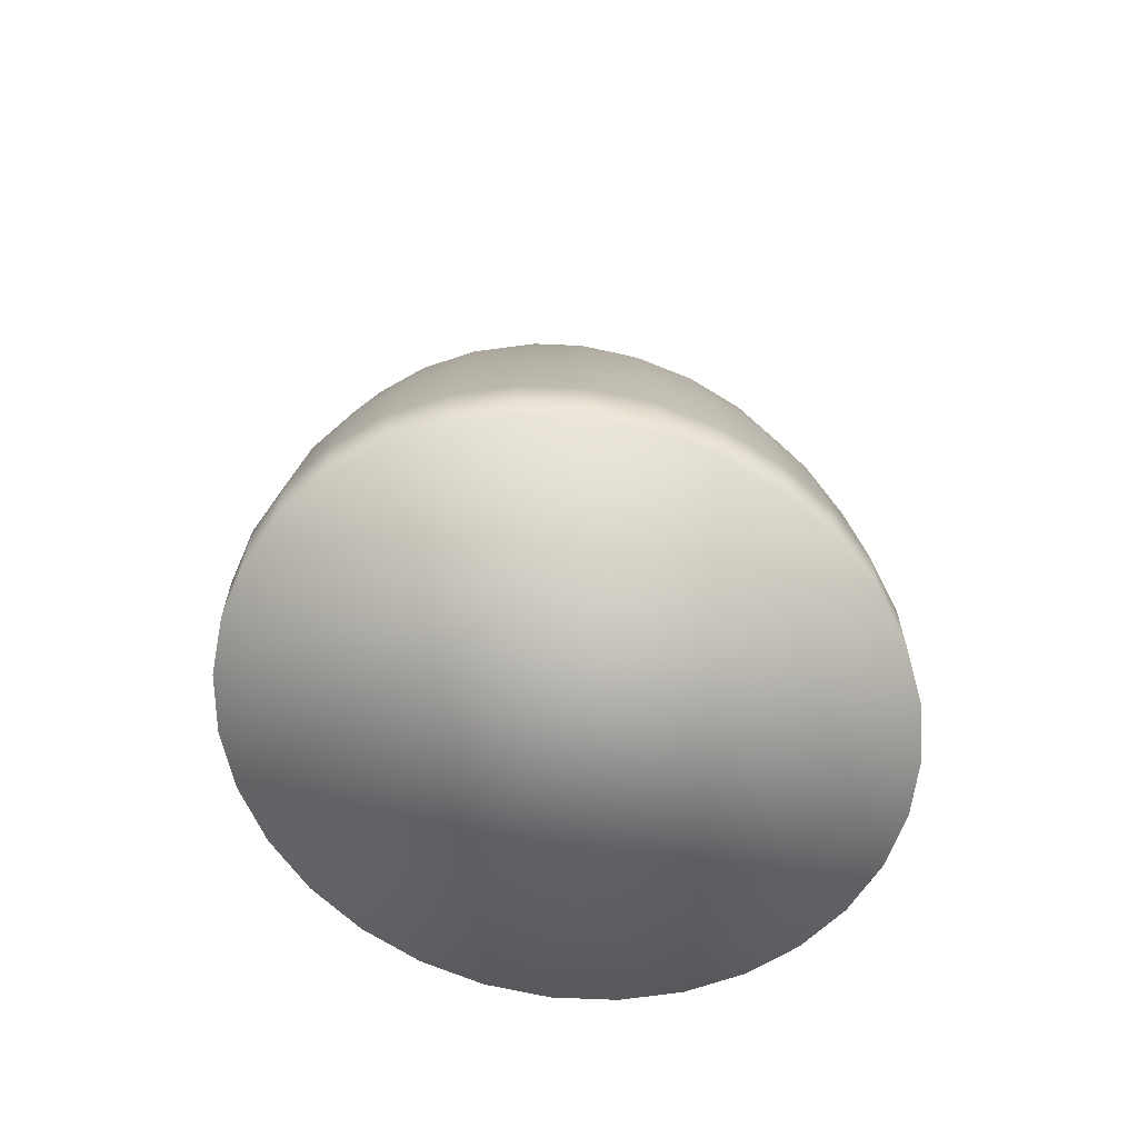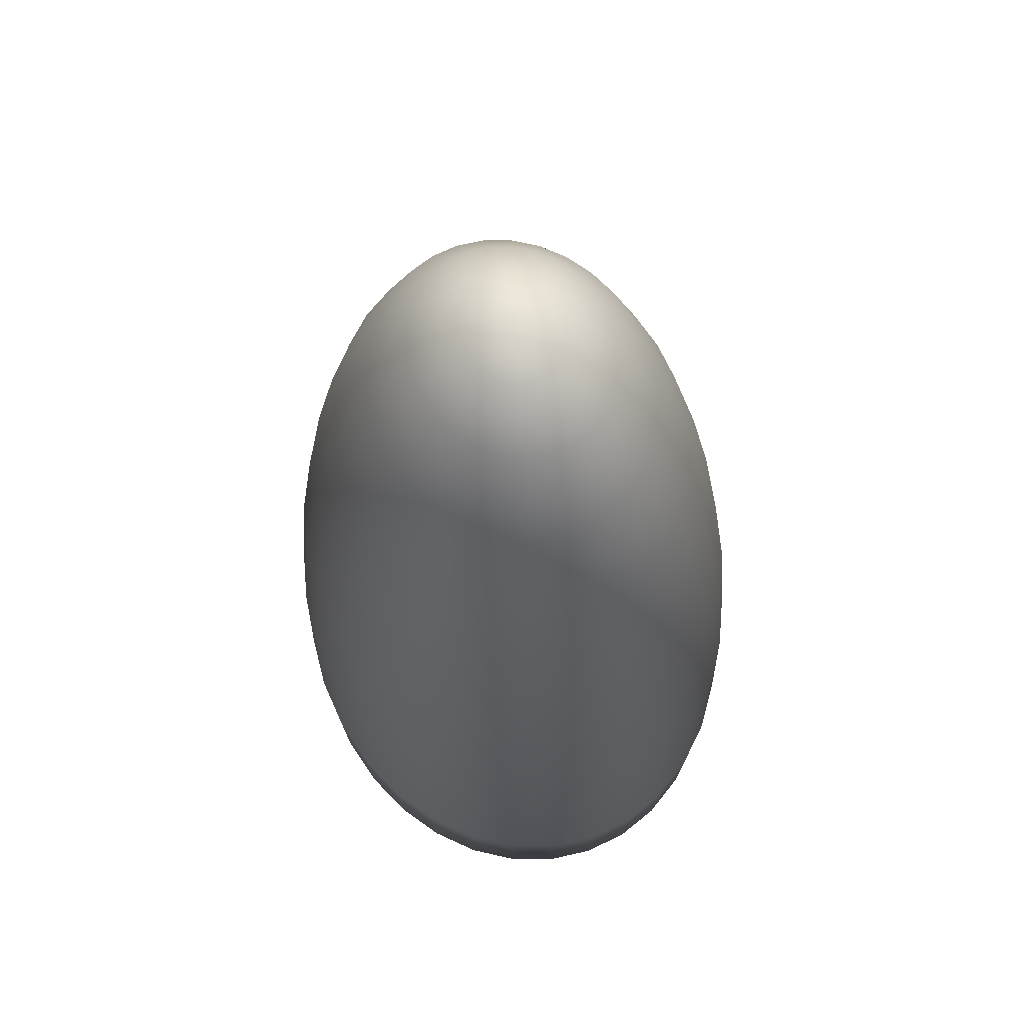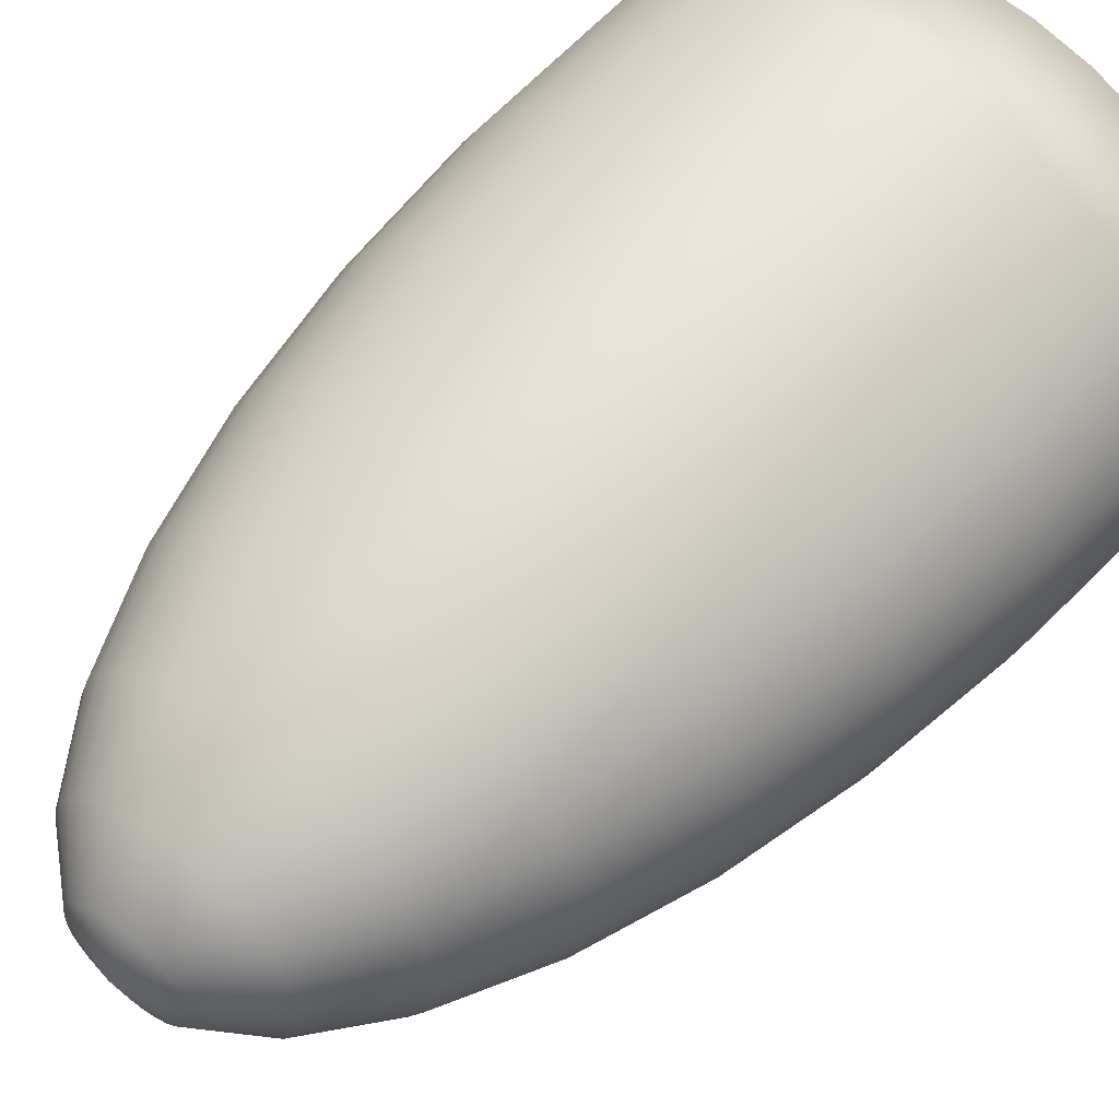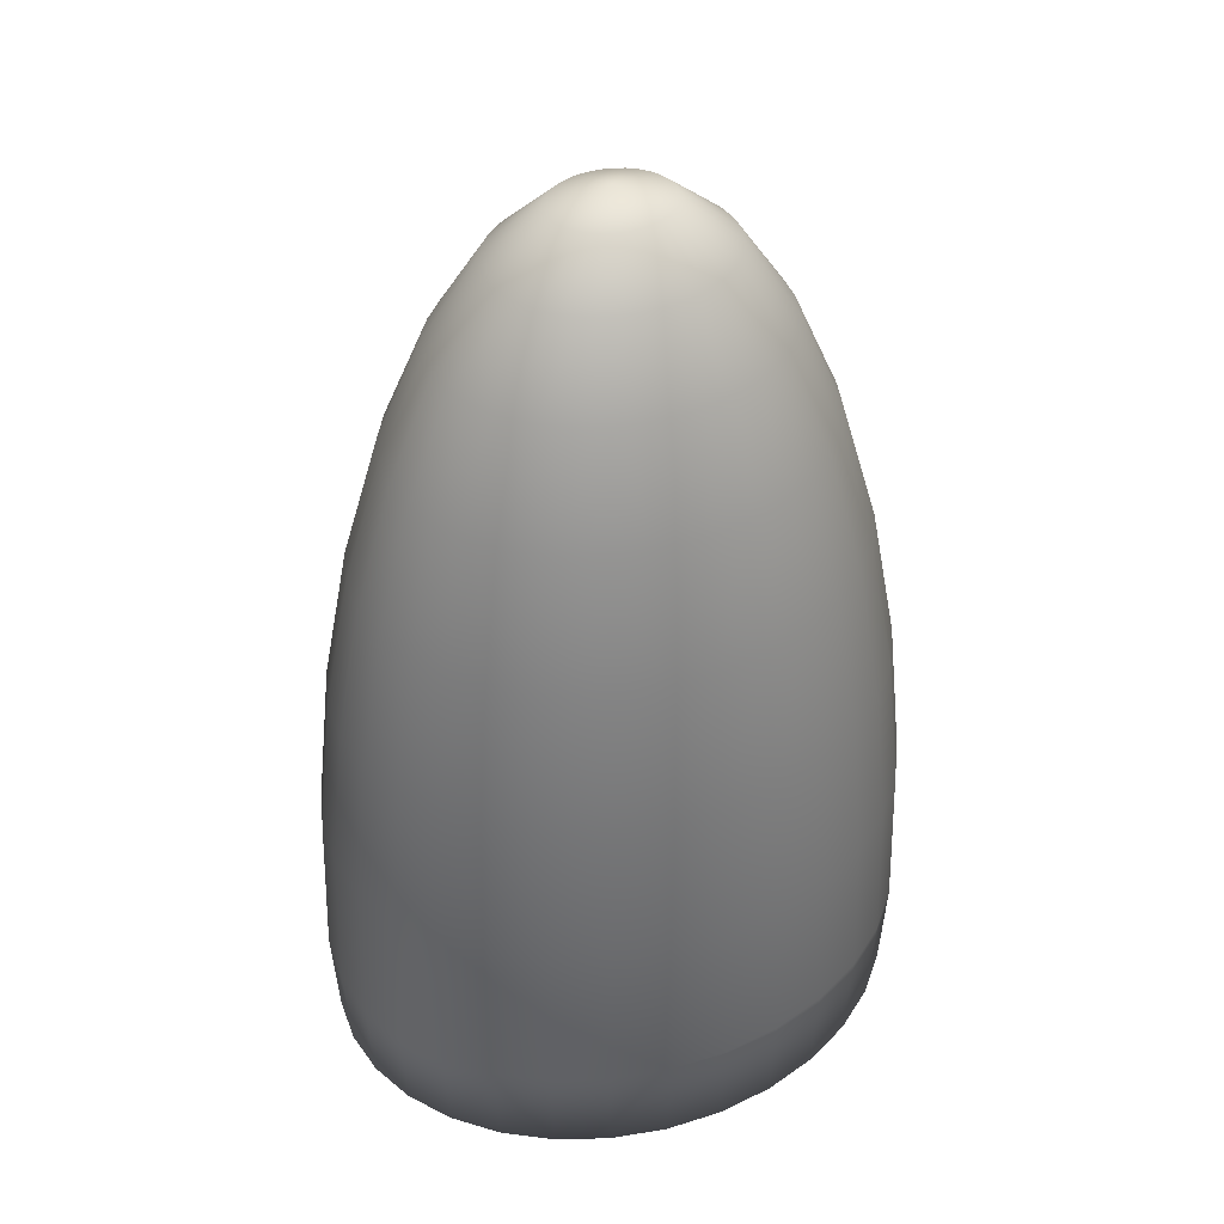
<metadata>
{"format":"obj","ext":"obj","renderer":"f3d","projection":"perspective","resolution":1024,"background":"white","views":[{"elev":-74.8,"azim":-17.6,"up":"+Y"},{"elev":67.6,"azim":-110.2,"up":"+Y"},{"elev":52.5,"azim":-139.7,"up":"+Z"},{"elev":40.9,"azim":153.4,"up":"+Y"}]}
</metadata>
<code>
o Sphere.012_Sphere.034
v 98.64 10.15 -94.5
v 98.63 9.85 -94.2
v 98.63 9.364 -93.92
v 98.63 8.71 -93.68
v 98.62 7.913 -93.48
v 98.62 7.004 -93.33
v 98.62 6.017 -93.24
v 98.62 4.991 -93.21
v 98.62 4.369 -93.24
v 98.57 10.15 -94.5
v 98.49 9.85 -94.21
v 98.43 9.364 -93.94
v 98.37 8.71 -93.7
v 98.32 7.913 -93.51
v 98.28 7.004 -93.36
v 98.26 6.017 -93.27
v 98.25 4.991 -93.24
v 98.26 4.369 -93.27
v 98.5 10.15 -94.52
v 98.36 9.85 -94.25
v 98.23 9.364 -93.99
v 98.11 8.71 -93.77
v 98.02 7.913 -93.59
v 97.95 7.004 -93.45
v 97.91 6.017 -93.37
v 97.9 4.991 -93.34
v 97.91 4.369 -93.37
v 98.43 10.15 -94.55
v 98.23 9.85 -94.3
v 98.05 9.364 -94.08
v 97.88 8.71 -93.88
v 97.75 7.913 -93.71
v 97.65 7.004 -93.59
v 97.59 6.017 -93.52
v 97.57 4.991 -93.49
v 97.59 4.369 -93.52
v 98.38 10.15 -94.59
v 98.12 9.85 -94.38
v 97.89 9.364 -94.19
v 97.68 8.71 -94.02
v 97.51 7.913 -93.88
v 97.39 7.004 -93.78
v 97.31 6.017 -93.72
v 97.28 4.991 -93.69
v 97.31 4.369 -93.72
v 98.33 10.15 -94.64
v 98.03 9.85 -94.48
v 97.76 9.364 -94.33
v 97.52 8.71 -94.2
v 97.32 7.913 -94.09
v 97.17 7.004 -94.01
v 97.08 6.017 -93.96
v 97.05 4.991 -93.94
v 97.08 4.369 -93.96
v 98.3 10.15 -94.69
v 97.97 9.85 -94.58
v 97.66 9.364 -94.48
v 97.4 8.71 -94.39
v 97.18 7.913 -94.32
v 97.01 7.004 -94.27
v 96.91 6.017 -94.23
v 96.88 4.991 -94.22
v 96.91 4.369 -94.23
v 98.28 10.15 -94.75
v 97.93 9.85 -94.7
v 97.61 9.364 -94.65
v 97.32 8.71 -94.61
v 97.09 7.913 -94.57
v 96.92 7.004 -94.54
v 96.81 6.017 -94.53
v 96.78 4.991 -94.52
v 96.81 4.369 -94.53
v 98.27 10.15 -94.81
v 97.92 9.85 -94.82
v 97.59 9.364 -94.82
v 97.3 8.71 -94.83
v 97.06 7.913 -94.83
v 96.89 7.004 -94.83
v 96.78 6.017 -94.84
v 96.74 4.991 -94.84
v 96.78 4.369 -94.84
v 98.28 10.15 -94.88
v 97.93 9.85 -94.94
v 97.61 9.364 -95
v 97.33 8.71 -95.05
v 97.1 7.913 -95.09
v 96.93 7.004 -95.12
v 96.82 6.017 -95.14
v 96.79 4.991 -95.15
v 96.82 4.369 -95.14
v 98.3 10.15 -94.93
v 97.98 9.85 -95.05
v 97.67 9.364 -95.16
v 97.41 8.71 -95.26
v 97.19 7.913 -95.34
v 97.03 7.004 -95.4
v 96.93 6.017 -95.44
v 96.9 4.991 -95.45
v 96.93 4.369 -95.44
v 98.34 10.15 -94.99
v 98.04 9.85 -95.16
v 97.77 9.364 -95.32
v 97.54 8.71 -95.46
v 97.34 7.913 -95.57
v 97.2 7.004 -95.65
v 97.11 6.017 -95.71
v 97.08 4.991 -95.72
v 97.11 4.369 -95.71
v 98.38 10.15 -95.03
v 98.14 9.85 -95.25
v 97.91 9.364 -95.45
v 97.7 8.71 -95.62
v 97.54 7.913 -95.77
v 97.42 7.004 -95.87
v 97.34 6.017 -95.94
v 97.32 4.991 -95.96
v 97.34 4.369 -95.94
v 98.44 10.15 -95.07
v 98.25 9.85 -95.33
v 98.07 9.364 -95.56
v 97.91 8.71 -95.76
v 97.78 7.913 -95.93
v 97.69 7.004 -96.06
v 97.63 6.017 -96.13
v 97.61 4.991 -96.16
v 97.63 4.369 -96.13
v 98.51 10.15 -95.1
v 98.37 9.85 -95.38
v 98.25 9.364 -95.64
v 98.14 8.71 -95.86
v 98.06 7.913 -96.05
v 97.99 7.004 -96.19
v 97.95 6.017 -96.27
v 97.94 4.991 -96.3
v 97.95 4.369 -96.27
v 98.58 10.15 -95.12
v 98.51 9.85 -95.41
v 98.45 9.364 -95.69
v 98.4 8.71 -95.93
v 98.35 7.913 -96.12
v 98.32 7.004 -96.27
v 98.3 6.017 -96.36
v 98.29 4.991 -96.39
v 98.3 4.369 -96.36
v 98.65 10.15 -95.12
v 98.65 9.85 -95.42
v 98.66 9.364 -95.7
v 98.66 8.71 -95.94
v 98.66 7.913 -96.14
v 98.66 7.004 -96.29
v 98.67 6.017 -96.38
v 98.67 4.991 -96.41
v 98.67 4.369 -96.38
v 98.72 10.15 -95.12
v 98.79 9.85 -95.41
v 98.86 9.364 -95.68
v 98.92 8.71 -95.92
v 98.97 7.913 -96.11
v 99.01 7.004 -96.26
v 99.03 6.017 -96.35
v 99.04 4.991 -96.38
v 99.03 4.369 -96.35
v 98.79 10.15 -95.1
v 98.93 9.85 -95.37
v 99.06 9.364 -95.63
v 99.17 8.71 -95.85
v 99.26 7.913 -96.03
v 99.33 7.004 -96.17
v 99.38 6.017 -96.25
v 99.39 4.991 -96.28
v 99.38 4.369 -96.25
v 98.85 10.15 -95.07
v 99.05 9.85 -95.31
v 99.24 9.364 -95.54
v 99.4 8.71 -95.74
v 99.54 7.913 -95.91
v 99.64 7.004 -96.03
v 99.7 6.017 -96.1
v 99.72 4.991 -96.13
v 99.7 4.369 -96.1
v 98.64 10.25 -94.81
v 98.91 10.15 -95.03
v 99.16 9.85 -95.24
v 99.4 9.364 -95.43
v 99.6 8.71 -95.6
v 99.77 7.913 -95.74
v 99.9 7.004 -95.84
v 99.98 6.017 -95.9
v 100 4.991 -95.92
v 99.98 4.369 -95.9
v 98.95 10.15 -94.98
v 99.25 9.85 -95.14
v 99.53 9.364 -95.29
v 99.77 8.71 -95.42
v 99.97 7.913 -95.53
v 100.1 7.004 -95.61
v 100.2 6.017 -95.66
v 100.2 4.991 -95.68
v 100.2 4.369 -95.66
v 98.99 10.15 -94.92
v 99.32 9.85 -95.04
v 99.62 9.364 -95.14
v 99.89 8.71 -95.23
v 100.1 7.913 -95.3
v 100.3 7.004 -95.35
v 100.4 6.017 -95.39
v 100.4 4.991 -95.4
v 100.4 4.369 -95.39
v 99.01 10.15 -94.87
v 99.36 9.85 -94.92
v 99.68 9.364 -94.97
v 99.96 8.71 -95.01
v 100.2 7.913 -95.05
v 100.4 7.004 -95.07
v 100.5 6.017 -95.09
v 100.5 4.991 -95.1
v 100.5 4.369 -95.09
v 99.01 10.15 -94.8
v 99.37 9.85 -94.8
v 99.7 9.364 -94.79
v 99.99 8.71 -94.79
v 100.2 7.913 -94.79
v 100.4 7.004 -94.78
v 100.5 6.017 -94.78
v 100.5 4.991 -94.78
v 100.5 4.369 -94.78
v 99.01 10.15 -94.74
v 99.35 9.85 -94.68
v 99.68 9.364 -94.62
v 99.96 8.71 -94.57
v 100.2 7.913 -94.53
v 100.4 7.004 -94.5
v 100.5 6.017 -94.48
v 100.5 4.991 -94.47
v 100.5 4.369 -94.48
v 98.98 10.15 -94.69
v 99.31 9.85 -94.57
v 99.61 9.364 -94.45
v 99.88 8.71 -94.36
v 100.1 7.913 -94.28
v 100.3 7.004 -94.22
v 100.4 6.017 -94.18
v 100.4 4.991 -94.17
v 100.4 4.369 -94.18
v 98.95 10.15 -94.63
v 99.24 9.85 -94.46
v 99.51 9.364 -94.3
v 99.75 8.71 -94.16
v 99.95 7.913 -94.05
v 100.1 7.004 -93.97
v 100.2 6.017 -93.91
v 100.2 4.991 -93.9
v 100.2 4.369 -93.91
v 98.9 10.15 -94.58
v 99.15 9.85 -94.37
v 99.38 9.364 -94.17
v 99.58 8.71 -93.99
v 99.75 7.913 -93.85
v 99.87 7.004 -93.74
v 99.94 6.017 -93.68
v 99.97 4.991 -93.66
v 99.94 4.369 -93.68
v 98.85 10.15 -94.55
v 99.04 9.85 -94.29
v 99.22 9.364 -94.06
v 99.38 8.71 -93.86
v 99.5 7.913 -93.69
v 99.6 7.004 -93.56
v 99.66 6.017 -93.49
v 99.68 4.991 -93.46
v 99.66 4.369 -93.49
v 98.78 10.15 -94.52
v 98.91 9.85 -94.24
v 99.04 9.364 -93.98
v 99.14 8.71 -93.75
v 99.23 7.913 -93.57
v 99.3 7.004 -93.43
v 99.34 6.017 -93.35
v 99.35 4.991 -93.32
v 99.34 4.369 -93.35
v 98.71 10.15 -94.5
v 98.78 9.85 -94.21
v 98.84 9.364 -93.93
v 98.89 8.71 -93.69
v 98.93 7.913 -93.5
v 98.96 7.004 -93.35
v 98.98 6.017 -93.26
v 98.99 4.991 -93.23
v 98.98 4.369 -93.26
f 3 11 12
f 3 13 4
f 4 14 5
f 5 15 6
f 6 16 7
f 7 17 8
f 1 181 10
f 9 17 18
f 1 11 2
f 17 27 18
f 10 20 11
f 11 21 12
f 12 22 13
f 13 23 14
f 14 24 15
f 15 25 16
f 16 26 17
f 10 181 19
f 23 33 24
f 25 33 34
f 25 35 26
f 19 181 28
f 26 36 27
f 19 29 20
f 20 30 21
f 21 31 22
f 22 32 23
f 29 39 30
f 30 40 31
f 31 41 32
f 32 42 33
f 33 43 34
f 35 43 44
f 28 181 37
f 35 45 36
f 28 38 29
f 42 52 43
f 44 52 53
f 37 181 46
f 44 54 45
f 37 47 38
f 38 48 39
f 39 49 40
f 41 49 50
f 41 51 42
f 47 57 48
f 48 58 49
f 50 58 59
f 50 60 51
f 52 60 61
f 52 62 53
f 46 181 55
f 54 62 63
f 46 56 47
f 61 69 70
f 61 71 62
f 55 181 64
f 63 71 72
f 55 65 56
f 56 66 57
f 58 66 67
f 58 68 59
f 59 69 60
f 66 76 67
f 67 77 68
f 68 78 69
f 70 78 79
f 70 80 71
f 64 181 73
f 72 80 81
f 64 74 65
f 65 75 66
f 79 89 80
f 73 181 82
f 80 90 81
f 74 82 83
f 74 84 75
f 75 85 76
f 77 85 86
f 77 87 78
f 79 87 88
f 84 94 85
f 85 95 86
f 86 96 87
f 88 96 97
f 88 98 89
f 82 181 91
f 90 98 99
f 82 92 83
f 84 92 93
f 97 107 98
f 91 181 100
f 99 107 108
f 91 101 92
f 92 102 93
f 93 103 94
f 95 103 104
f 95 105 96
f 97 105 106
f 103 113 104
f 104 114 105
f 106 114 115
f 106 116 107
f 100 181 109
f 107 117 108
f 100 110 101
f 101 111 102
f 102 112 103
f 116 126 117
f 109 119 110
f 110 120 111
f 112 120 121
f 113 121 122
f 113 123 114
f 115 123 124
f 115 125 116
f 109 181 118
f 122 132 123
f 124 132 133
f 124 134 125
f 118 181 127
f 125 135 126
f 118 128 119
f 120 128 129
f 120 130 121
f 121 131 122
f 127 137 128
f 128 138 129
f 129 139 130
f 130 140 131
f 131 141 132
f 133 141 142
f 133 143 134
f 127 181 136
f 134 144 135
f 140 150 141
f 142 150 151
f 142 152 143
f 136 181 145
f 143 153 144
f 136 146 137
f 138 146 147
f 139 147 148
f 139 149 140
f 146 156 147
f 148 156 157
f 149 157 158
f 149 159 150
f 151 159 160
f 151 161 152
f 145 181 154
f 152 162 153
f 145 155 146
f 160 168 169
f 160 170 161
f 154 181 163
f 161 171 162
f 154 164 155
f 155 165 156
f 157 165 166
f 158 166 167
f 158 168 159
f 164 174 165
f 165 175 166
f 167 175 176
f 167 177 168
f 169 177 178
f 169 179 170
f 163 181 172
f 170 180 171
f 163 173 164
f 178 187 188
f 179 188 189
f 172 181 182
f 179 190 180
f 172 183 173
f 173 184 174
f 175 184 185
f 176 185 186
f 176 187 177
f 185 193 194
f 186 194 195
f 186 196 187
f 188 196 197
f 188 198 189
f 182 181 191
f 189 199 190
f 182 192 183
f 183 193 184
f 197 207 198
f 191 181 200
f 198 208 199
f 191 201 192
f 192 202 193
f 194 202 203
f 195 203 204
f 195 205 196
f 197 205 206
f 204 212 213
f 204 214 205
f 206 214 215
f 206 216 207
f 200 181 209
f 208 216 217
f 201 209 210
f 201 211 202
f 203 211 212
f 209 181 218
f 217 225 226
f 210 218 219
f 210 220 211
f 212 220 221
f 212 222 213
f 213 223 214
f 215 223 224
f 215 225 216
f 222 230 231
f 222 232 223
f 224 232 233
f 224 234 225
f 218 181 227
f 226 234 235
f 219 227 228
f 219 229 220
f 221 229 230
f 235 243 244
f 227 237 228
f 228 238 229
f 230 238 239
f 230 240 231
f 231 241 232
f 233 241 242
f 233 243 234
f 227 181 236
f 240 250 241
f 242 250 251
f 242 252 243
f 236 181 245
f 244 252 253
f 236 246 237
f 238 246 247
f 239 247 248
f 240 248 249
f 245 255 246
f 246 256 247
f 247 257 248
f 249 257 258
f 249 259 250
f 251 259 260
f 251 261 252
f 245 181 254
f 252 262 253
f 258 268 259
f 260 268 269
f 261 269 270
f 254 181 263
f 262 270 271
f 254 264 255
f 255 265 256
f 256 266 257
f 258 266 267
f 265 273 274
f 266 274 275
f 267 275 276
f 267 277 268
f 269 277 278
f 269 279 270
f 263 181 272
f 270 280 271
f 264 272 273
f 278 286 287
f 278 288 279
f 272 181 281
f 280 288 289
f 272 282 273
f 273 283 274
f 274 284 275
f 276 284 285
f 276 286 277
f 284 3 4
f 285 4 5
f 286 5 6
f 287 6 7
f 288 7 8
f 281 181 1
f 288 9 289
f 282 1 2
f 283 2 3
f 217 253 289
f 3 2 11
f 3 12 13
f 4 13 14
f 5 14 15
f 6 15 16
f 7 16 17
f 9 8 17
f 1 10 11
f 17 26 27
f 10 19 20
f 11 20 21
f 12 21 22
f 13 22 23
f 14 23 24
f 15 24 25
f 16 25 26
f 23 32 33
f 25 24 33
f 25 34 35
f 26 35 36
f 19 28 29
f 20 29 30
f 21 30 31
f 22 31 32
f 29 38 39
f 30 39 40
f 31 40 41
f 32 41 42
f 33 42 43
f 35 34 43
f 35 44 45
f 28 37 38
f 42 51 52
f 44 43 52
f 44 53 54
f 37 46 47
f 38 47 48
f 39 48 49
f 41 40 49
f 41 50 51
f 47 56 57
f 48 57 58
f 50 49 58
f 50 59 60
f 52 51 60
f 52 61 62
f 54 53 62
f 46 55 56
f 61 60 69
f 61 70 71
f 63 62 71
f 55 64 65
f 56 65 66
f 58 57 66
f 58 67 68
f 59 68 69
f 66 75 76
f 67 76 77
f 68 77 78
f 70 69 78
f 70 79 80
f 72 71 80
f 64 73 74
f 65 74 75
f 79 88 89
f 80 89 90
f 74 73 82
f 74 83 84
f 75 84 85
f 77 76 85
f 77 86 87
f 79 78 87
f 84 93 94
f 85 94 95
f 86 95 96
f 88 87 96
f 88 97 98
f 90 89 98
f 82 91 92
f 84 83 92
f 97 106 107
f 99 98 107
f 91 100 101
f 92 101 102
f 93 102 103
f 95 94 103
f 95 104 105
f 97 96 105
f 103 112 113
f 104 113 114
f 106 105 114
f 106 115 116
f 107 116 117
f 100 109 110
f 101 110 111
f 102 111 112
f 116 125 126
f 109 118 119
f 110 119 120
f 112 111 120
f 113 112 121
f 113 122 123
f 115 114 123
f 115 124 125
f 122 131 132
f 124 123 132
f 124 133 134
f 125 134 135
f 118 127 128
f 120 119 128
f 120 129 130
f 121 130 131
f 127 136 137
f 128 137 138
f 129 138 139
f 130 139 140
f 131 140 141
f 133 132 141
f 133 142 143
f 134 143 144
f 140 149 150
f 142 141 150
f 142 151 152
f 143 152 153
f 136 145 146
f 138 137 146
f 139 138 147
f 139 148 149
f 146 155 156
f 148 147 156
f 149 148 157
f 149 158 159
f 151 150 159
f 151 160 161
f 152 161 162
f 145 154 155
f 160 159 168
f 160 169 170
f 161 170 171
f 154 163 164
f 155 164 165
f 157 156 165
f 158 157 166
f 158 167 168
f 164 173 174
f 165 174 175
f 167 166 175
f 167 176 177
f 169 168 177
f 169 178 179
f 170 179 180
f 163 172 173
f 178 177 187
f 179 178 188
f 179 189 190
f 172 182 183
f 173 183 184
f 175 174 184
f 176 175 185
f 176 186 187
f 185 184 193
f 186 185 194
f 186 195 196
f 188 187 196
f 188 197 198
f 189 198 199
f 182 191 192
f 183 192 193
f 197 206 207
f 198 207 208
f 191 200 201
f 192 201 202
f 194 193 202
f 195 194 203
f 195 204 205
f 197 196 205
f 204 203 212
f 204 213 214
f 206 205 214
f 206 215 216
f 208 207 216
f 201 200 209
f 201 210 211
f 203 202 211
f 217 216 225
f 210 209 218
f 210 219 220
f 212 211 220
f 212 221 222
f 213 222 223
f 215 214 223
f 215 224 225
f 222 221 230
f 222 231 232
f 224 223 232
f 224 233 234
f 226 225 234
f 219 218 227
f 219 228 229
f 221 220 229
f 235 234 243
f 227 236 237
f 228 237 238
f 230 229 238
f 230 239 240
f 231 240 241
f 233 232 241
f 233 242 243
f 240 249 250
f 242 241 250
f 242 251 252
f 244 243 252
f 236 245 246
f 238 237 246
f 239 238 247
f 240 239 248
f 245 254 255
f 246 255 256
f 247 256 257
f 249 248 257
f 249 258 259
f 251 250 259
f 251 260 261
f 252 261 262
f 258 267 268
f 260 259 268
f 261 260 269
f 262 261 270
f 254 263 264
f 255 264 265
f 256 265 266
f 258 257 266
f 265 264 273
f 266 265 274
f 267 266 275
f 267 276 277
f 269 268 277
f 269 278 279
f 270 279 280
f 264 263 272
f 278 277 286
f 278 287 288
f 280 279 288
f 272 281 282
f 273 282 283
f 274 283 284
f 276 275 284
f 276 285 286
f 284 283 3
f 285 284 4
f 286 285 5
f 287 286 6
f 288 287 7
f 288 8 9
f 282 281 1
f 283 282 2
f 289 9 18
f 18 27 289
f 27 36 289
f 36 45 54
f 54 63 72
f 72 81 108
f 81 90 108
f 90 99 108
f 108 117 126
f 126 135 108
f 135 144 108
f 144 153 162
f 162 171 180
f 180 190 199
f 199 208 217
f 217 226 235
f 235 244 217
f 244 253 217
f 253 262 271
f 271 280 253
f 280 289 253
f 36 54 289
f 54 72 289
f 144 162 180
f 180 199 217
f 72 108 289
f 108 144 289
f 144 180 289
f 180 217 289

</code>
